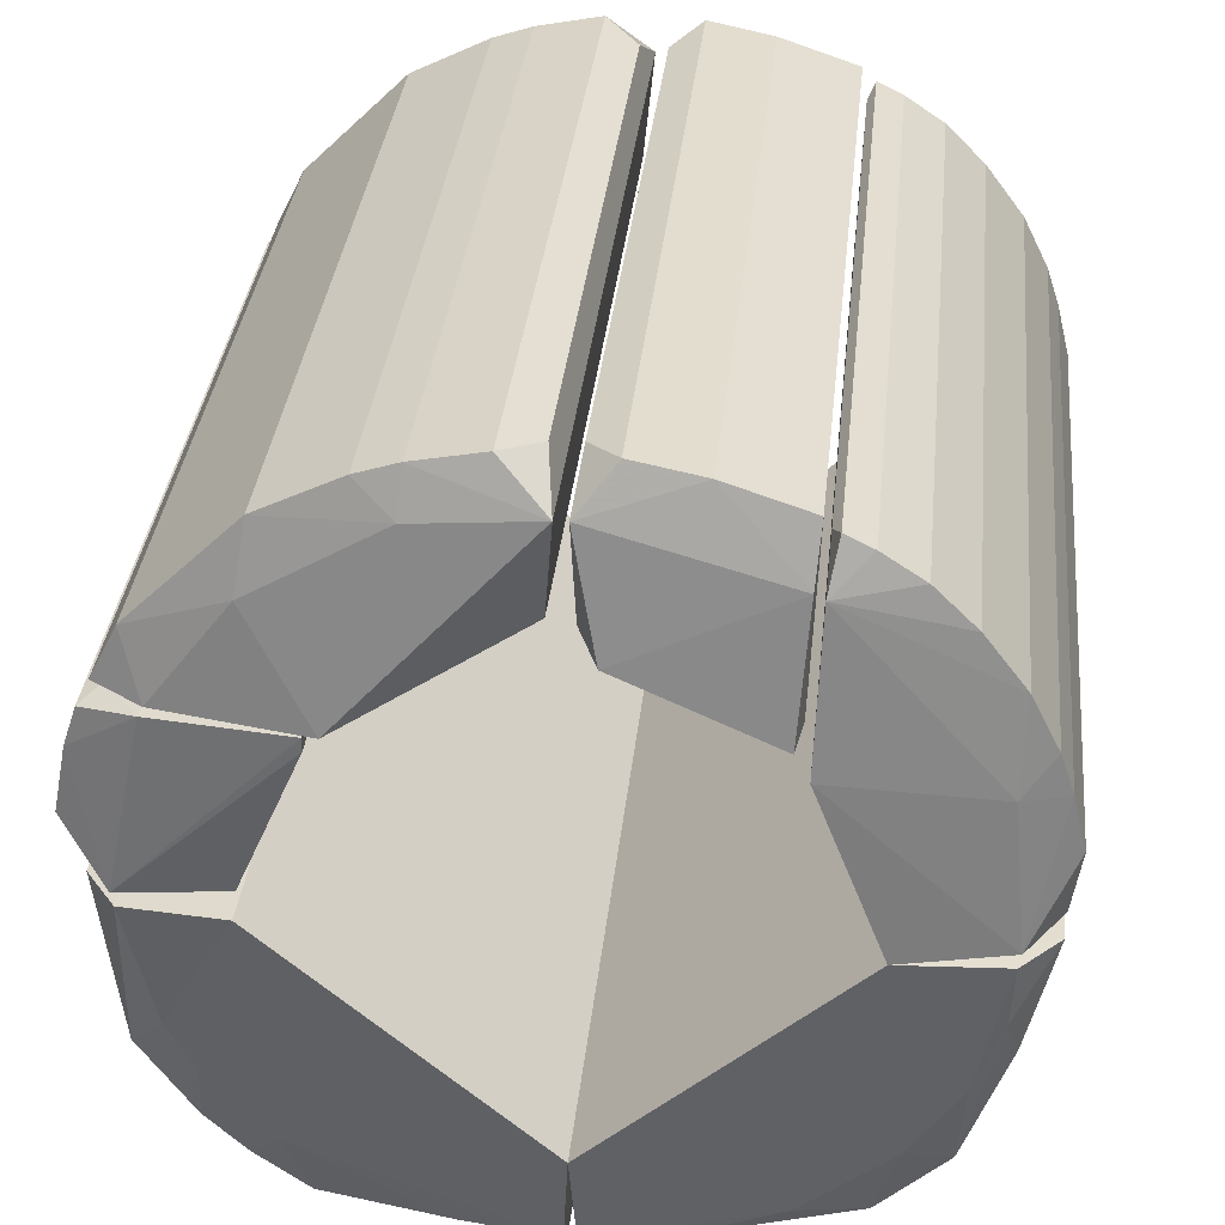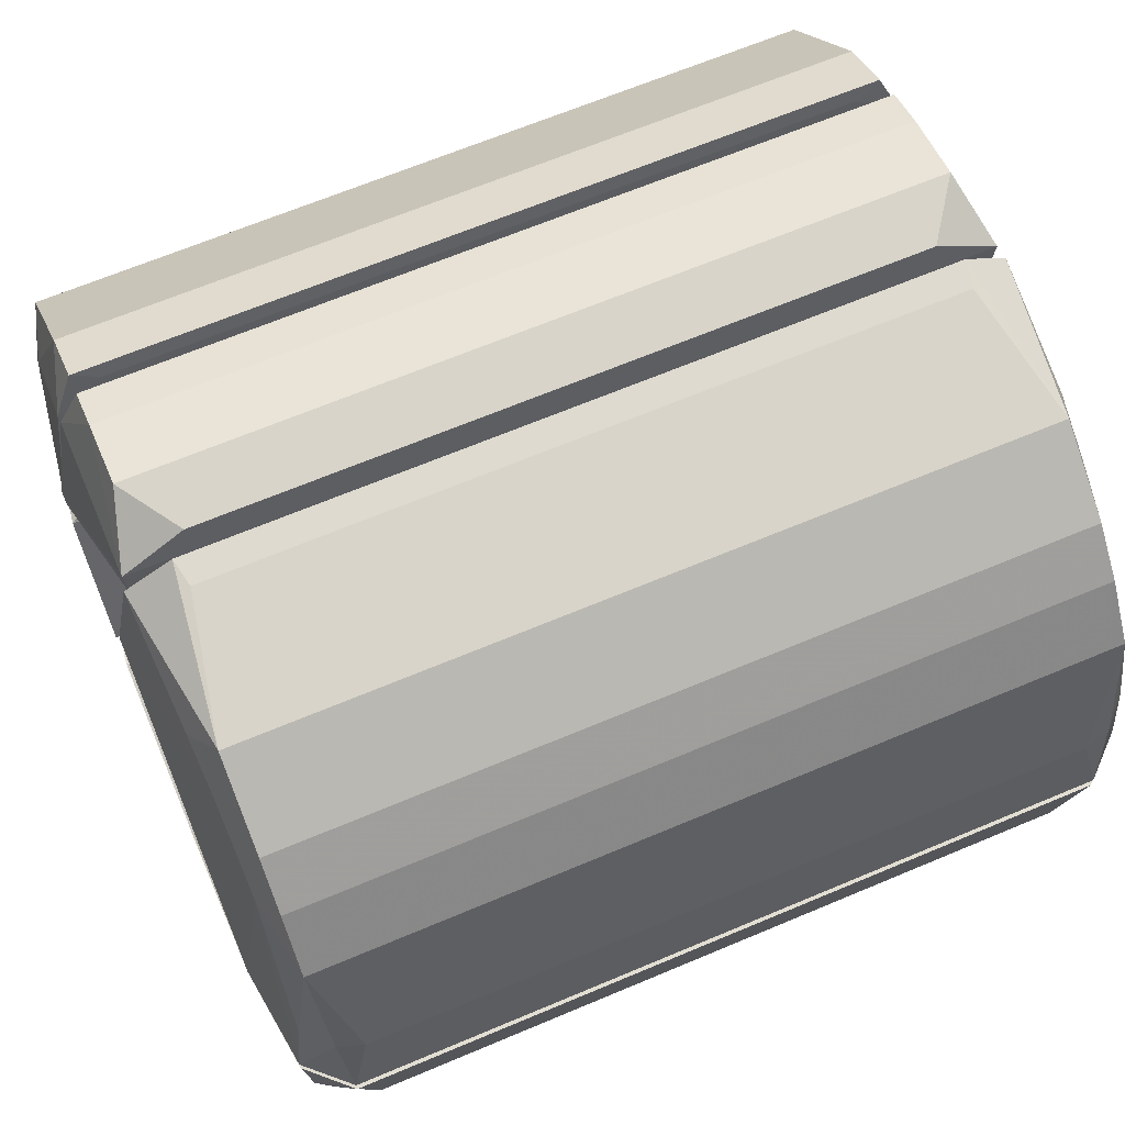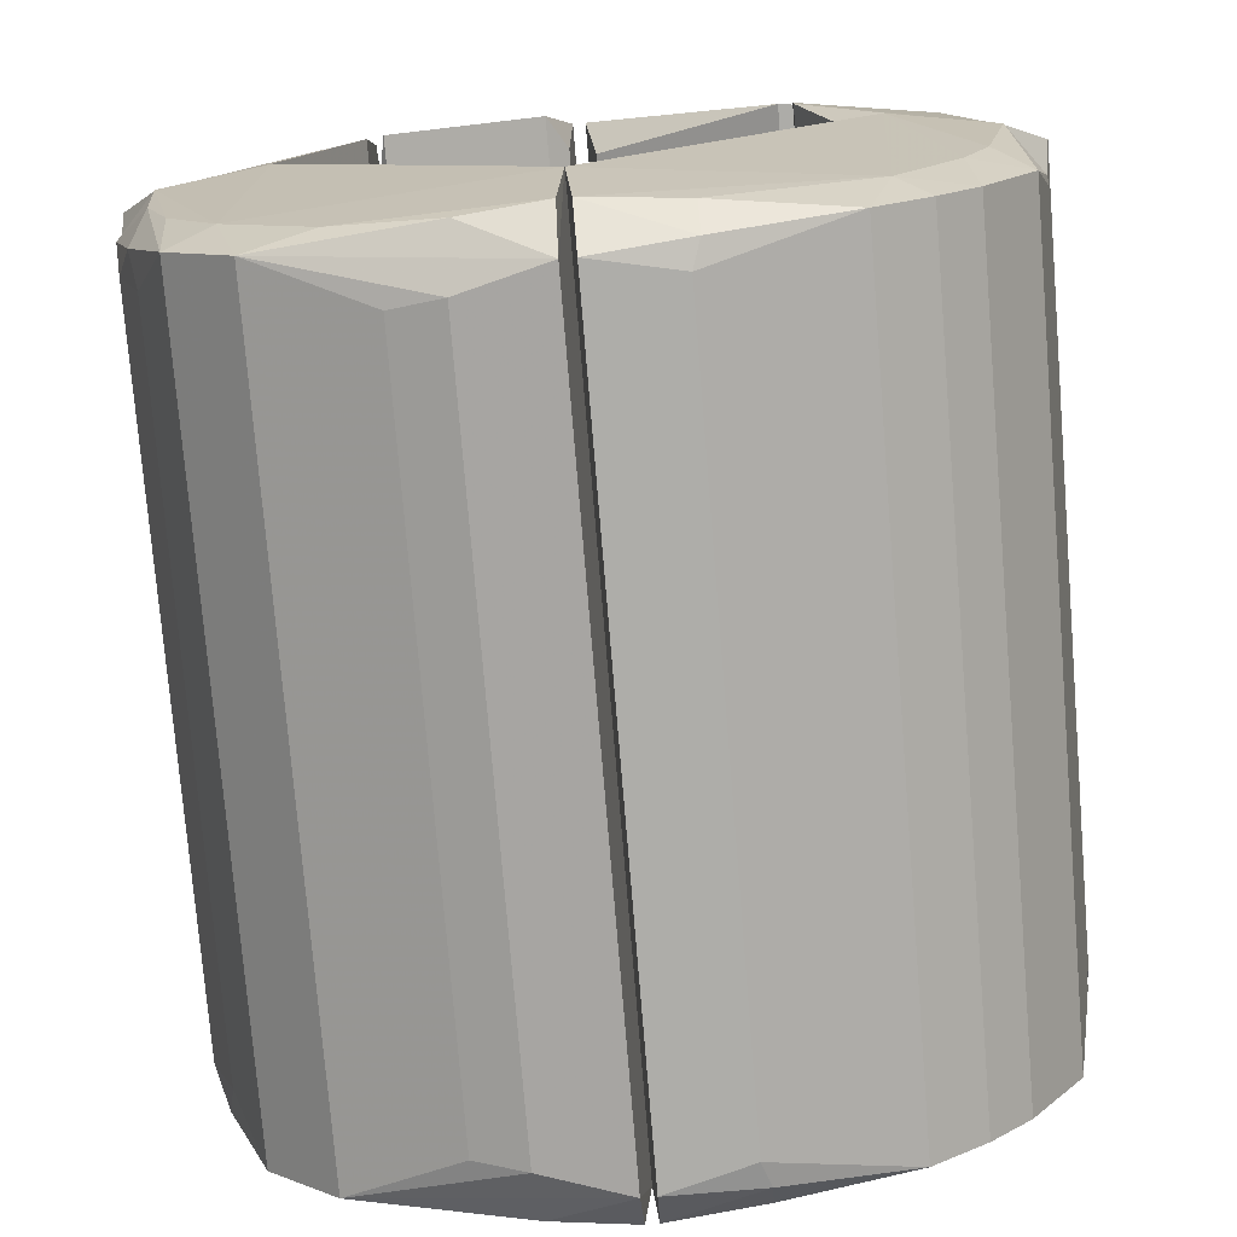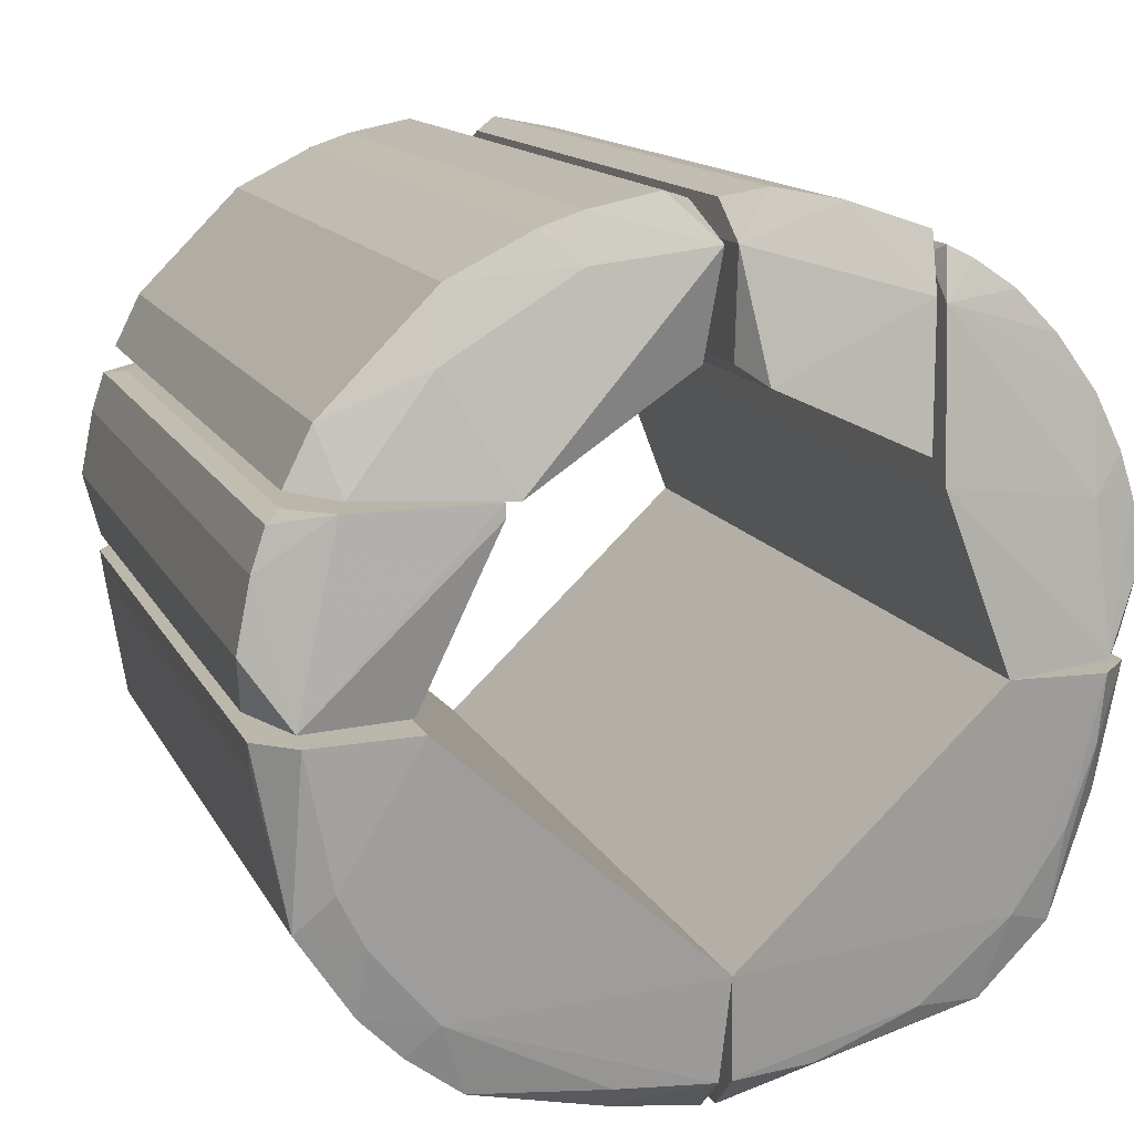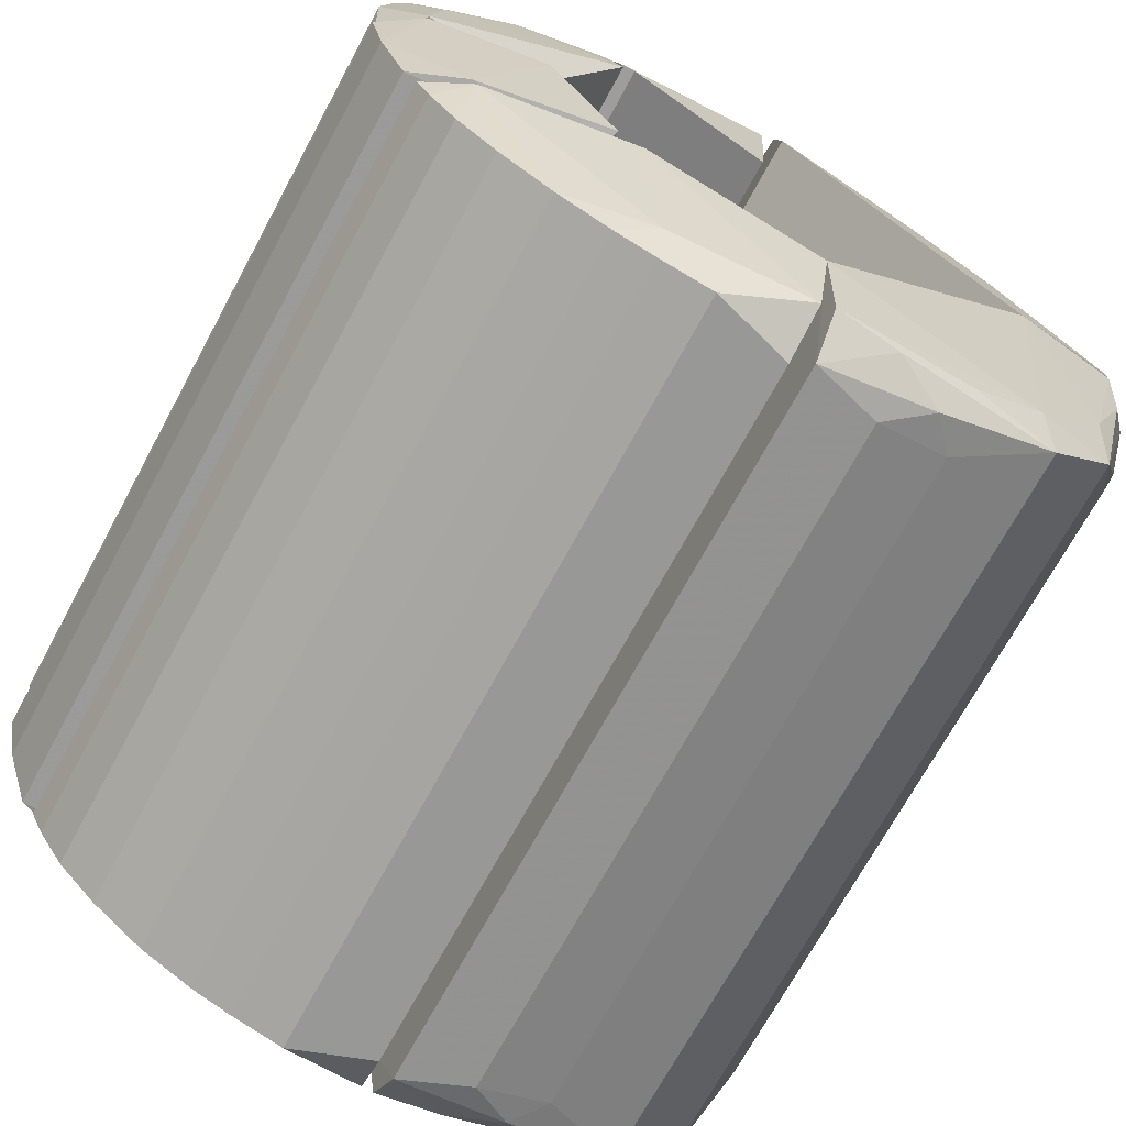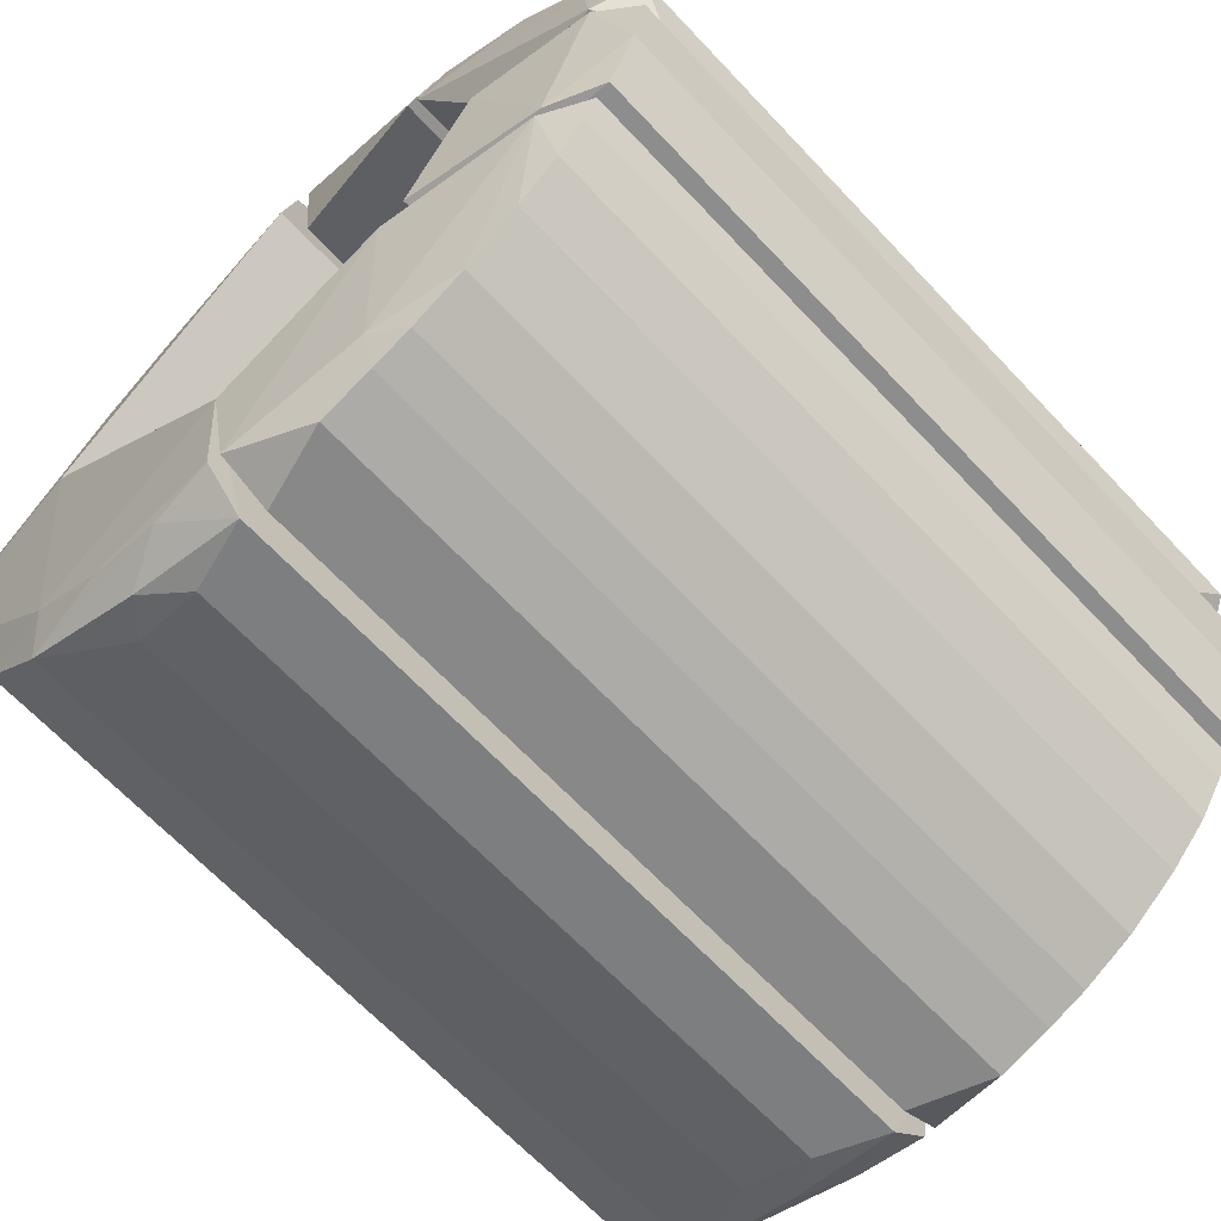
<metadata>
{"format":"obj","ext":"obj","renderer":"f3d","projection":"perspective","resolution":1024,"background":"white","views":[{"elev":34.6,"azim":95.9,"up":"+Y"},{"elev":65.8,"azim":-23.0,"up":"+Z"},{"elev":-76.2,"azim":-85.3,"up":"+Y"},{"elev":13.4,"azim":71.6,"up":"+Y"},{"elev":-70.4,"azim":-118.4,"up":"+Z"},{"elev":-66.4,"azim":133.3,"up":"+Z"}]}
</metadata>
<code>
o convex_0
v 8.617 -4.187 -1.647
v 0.7862 -1.088 -4.364
v 0.4685 -1.601 -4.169
v -0.0754 -2.914 -0.05159
v 9.574 -0.1999 -2.917
v 9.574 -2.914 -0.05159
v 0.5287 -4.497 -0.1296
v 9.122 -2.914 -3.67
v -0.0754 -0.1999 -2.917
v 0.378 -3.668 -2.917
v 8.958 -0.2819 -4.491
v 8.971 -4.497 -0.1296
v 0.5419 -0.2819 -4.491
v 9.122 -3.668 -2.917
v 0.378 -2.914 -3.67
v 0.7918 -4.366 -1.085
v 8.714 -1.088 -4.364
v 9.43 -4.068 -0.1195
v 9.31 -1.888 -3.739
v 0.07015 -4.068 -0.1198
v 0.1895 -1.888 -3.739
v 0.07554 -0.2683 -4.066
v 8.708 -4.366 -1.085
v 9.424 -0.268 -4.066
v 0.1909 -2.742 -3.168
v 9.309 -2.742 -3.168
v 8.668 -1.914 -4.07
v 0.8827 -4.187 -1.647
v 0.8315 -1.914 -4.07
v 0.163 -4.034 -1.024
v 9.337 -4.035 -1.024
v 9.032 -1.601 -4.169
v 0.2004 -3.594 -2.172
v 9.299 -3.595 -2.172
v 0.1635 -1.025 -4.033
v 9.336 -1.025 -4.034
f 8 32 36
f 5 4 6
f 6 4 7
f 4 5 9
f 9 5 11
f 6 7 12
f 2 3 13
f 11 2 13
f 9 11 13
f 1 10 14
f 10 8 14
f 8 10 15
f 7 10 16
f 12 7 16
f 2 11 17
f 6 12 18
f 7 4 20
f 9 13 22
f 1 14 23
f 14 12 23
f 16 1 23
f 12 16 23
f 11 5 24
f 4 9 25
f 15 10 25
f 21 15 25
f 9 22 25
f 22 21 25
f 5 6 26
f 14 8 26
f 8 19 26
f 24 5 26
f 19 24 26
f 8 15 27
f 10 1 28
f 1 16 28
f 16 10 28
f 3 2 29
f 15 3 29
f 2 17 29
f 27 15 29
f 17 27 29
f 10 7 30
f 7 20 30
f 12 14 31
f 18 12 31
f 17 11 32
f 8 27 32
f 27 17 32
f 20 4 33
f 4 25 33
f 25 10 33
f 10 30 33
f 30 20 33
f 6 18 34
f 26 6 34
f 14 26 34
f 31 14 34
f 18 31 34
f 13 3 35
f 3 15 35
f 15 21 35
f 22 13 35
f 21 22 35
f 19 8 36
f 11 24 36
f 24 19 36
f 32 11 36
o convex_1
v 0.07015 -4.068 0.01892
v 0.1721 -4.031 1.07
v -0.0754 -0.1999 2.963
v 9.574 -2.914 -0.05159
v 9.574 -0.1999 2.963
v 0.6954 -0.6385 4.453
v 9.122 -3.969 2.512
v 0.378 -3.064 3.567
v 8.971 -4.497 0.02901
v -0.0754 -2.914 -0.05159
v 8.868 -0.3268 4.487
v 0.7399 -4.392 0.9721
v 9.122 -2.16 4.17
v 0.378 -3.969 2.512
v 0.378 -2.16 4.17
v 0.1084 -0.2832 4.099
v 9.122 -3.517 3.115
v 0.5287 -4.497 0.02901
v 8.76 -4.392 0.9721
v 9.43 -4.068 0.01858
v 9.306 -2.315 3.496
v 9.391 -0.2829 4.099
v 9.122 -3.064 3.567
v 0.1943 -2.315 3.496
v 0.6318 -0.3268 4.487
v 0.378 -3.517 3.115
v 8.805 -0.6385 4.453
v 9.285 -3.166 2.781
v 0.2145 -3.166 2.781
v 9.048 -4.321 1.068
v 0.1708 -1.743 3.788
v 9.329 -1.742 3.788
v 0.4518 -4.321 1.068
v 9.328 -4.031 1.07
f 66 56 70
f 40 39 41
f 39 40 46
f 40 45 46
f 44 49 51
f 50 43 53
f 37 46 54
f 46 45 54
f 43 50 55
f 50 48 55
f 54 45 55
f 48 54 55
f 45 40 56
f 41 39 58
f 47 49 58
f 39 52 58
f 49 44 59
f 44 53 59
f 57 49 59
f 44 51 60
f 42 47 61
f 51 42 61
f 52 51 61
f 47 58 61
f 58 52 61
f 53 44 62
f 50 53 62
f 47 42 63
f 49 47 63
f 42 51 63
f 51 49 63
f 40 41 64
f 53 43 64
f 56 40 64
f 41 57 64
f 59 53 64
f 57 59 64
f 37 38 65
f 46 37 65
f 39 46 65
f 38 50 65
f 60 39 65
f 44 60 65
f 50 62 65
f 62 44 65
f 43 55 66
f 55 45 66
f 45 56 66
f 52 39 67
f 51 52 67
f 39 60 67
f 60 51 67
f 57 41 68
f 49 57 68
f 41 58 68
f 58 49 68
f 38 37 69
f 50 38 69
f 48 50 69
f 37 54 69
f 54 48 69
f 64 43 70
f 56 64 70
f 43 66 70
o convex_2
v 0.378 1.46 -4.424
v 8.883 3.907 -2.229
v 9.359 3.496 -2.217
v -0.0754 1.761 -2.163
v 9.574 -0.1999 -2.917
v 9.122 0.8561 -4.575
v 0.09959 -0.1233 -4.095
v 0.378 3.57 -3.068
v 9.122 2.514 -3.972
v -0.0754 -0.1999 -2.917
v 0.378 4.022 -2.314
v 8.842 -0.06453 -4.498
v 9.574 1.761 -2.163
v 0.6582 -0.06453 -4.498
v 9.122 3.57 -3.068
v 0.378 2.514 -3.972
v 0.378 0.8561 -4.575
v 9.122 1.911 -4.273
v 0.1409 3.495 -2.217
v 9.4 -0.1237 -4.095
v 9.122 4.022 -2.314
v 0.378 3.117 -3.52
v 9.122 3.117 -3.52
v 0.378 1.911 -4.273
v 0.378 3.872 -2.615
v 0.209 1.486 -3.936
v 9.291 1.486 -3.937
v 0.6167 3.907 -2.229
v 9.122 1.46 -4.424
v 9.122 3.872 -2.615
f 95 91 100
f 75 74 80
f 74 77 80
f 73 72 83
f 72 74 83
f 74 75 83
f 76 82 84
f 71 76 87
f 77 71 87
f 76 84 87
f 84 77 87
f 86 79 88
f 75 80 90
f 80 77 90
f 82 76 90
f 83 75 90
f 77 84 90
f 84 82 90
f 72 73 91
f 81 72 91
f 78 85 92
f 79 86 92
f 89 78 92
f 86 89 92
f 73 79 93
f 85 73 93
f 79 92 93
f 92 85 93
f 88 71 94
f 86 88 94
f 85 78 95
f 89 81 95
f 78 89 95
f 81 91 95
f 71 77 96
f 77 74 96
f 74 89 96
f 89 86 96
f 94 71 96
f 86 94 96
f 79 73 97
f 73 83 97
f 88 79 97
f 83 90 97
f 74 72 98
f 72 81 98
f 89 74 98
f 81 89 98
f 76 71 99
f 71 88 99
f 90 76 99
f 88 97 99
f 97 90 99
f 73 85 100
f 91 73 100
f 85 95 100
o convex_3
v 0.1415 3.56 -2.115
v 8.684 4.497 -0.1572
v 9.361 4.136 -0.09822
v 0.3018 2.996 -0.1341
v 9.574 2.062 -2.012
v 9.122 4.173 -2.163
v 0.378 4.625 -0.5041
v -0.0754 2.062 -2.012
v 9.574 2.816 -0.3535
v 0.378 4.173 -2.163
v 0.1386 4.136 -0.0984
v 9.122 4.474 -1.258
v 0.283 2.157 -2.084
v 9.197 2.996 -0.1341
v -0.0754 2.816 -0.3535
v 9.122 4.625 -0.5041
v 9.216 2.157 -2.084
v 0.8155 4.497 -0.1572
v 0.378 4.474 -1.258
v 9.358 3.56 -2.115
f 117 106 120
f 108 105 109
f 104 103 111
f 106 110 112
f 105 108 113
f 108 101 113
f 101 110 113
f 110 106 113
f 103 104 114
f 109 103 114
f 104 109 114
f 101 108 115
f 109 104 115
f 108 109 115
f 104 111 115
f 111 101 115
f 102 103 116
f 107 102 116
f 103 112 116
f 112 107 116
f 105 113 117
f 113 106 117
f 103 102 118
f 102 107 118
f 111 103 118
f 107 111 118
f 110 101 119
f 111 107 119
f 101 111 119
f 107 112 119
f 112 110 119
f 103 109 120
f 109 105 120
f 112 103 120
f 106 112 120
f 105 117 120
o convex_4
v -0.0754 1.76 2.211
v 0.2472 -0.1293 2.995
v 0.378 1.76 4.321
v 9.574 1.911 2.211
v 9.252 -0.1293 2.995
v 0.8339 -0.08979 4.497
v 9.122 1.76 4.321
v 9.358 -0.1526 4.137
v 9.122 0.5542 4.623
v 0.378 0.5542 4.623
v 0.1476 1.862 3.704
v 0.1416 -0.1524 4.136
v -0.0754 1.911 2.211
v 8.666 -0.08979 4.497
v 9.352 1.863 3.704
v 9.574 1.76 2.211
v 0.378 1.308 4.472
v 9.122 1.308 4.472
v 0.7264 1.827 4.11
v 8.774 1.827 4.11
f 139 127 140
f 122 125 128
f 126 129 130
f 121 122 132
f 122 128 132
f 128 126 132
f 126 130 132
f 132 131 133
f 124 121 133
f 121 132 133
f 126 128 134
f 128 129 134
f 129 126 134
f 128 124 135
f 133 131 135
f 124 133 135
f 122 121 136
f 121 124 136
f 125 122 136
f 124 128 136
f 128 125 136
f 127 123 137
f 130 129 137
f 123 131 137
f 132 130 137
f 131 132 137
f 129 128 138
f 135 127 138
f 128 135 138
f 127 137 138
f 137 129 138
f 123 127 139
f 131 123 139
f 135 131 139
f 135 139 140
f 127 135 140
o convex_5
v 0.3793 2.995 0.1474
v -0.0754 1.912 2.06
v 9.574 1.912 2.06
v 0.378 2.062 4.171
v 0.378 4.626 0.5518
v 9.364 4.133 0.04044
v 9.122 2.062 4.171
v 0.378 3.871 2.663
v 9.122 4.474 1.306
v 9.12 2.995 0.1474
v 9.122 2.665 3.869
v 0.1357 4.133 0.04079
v 9.122 3.871 2.663
v 8.709 4.497 0.1476
v 0.378 2.665 3.869
v 0.378 4.323 1.758
v 9.356 1.973 3.643
v 9.122 4.626 0.5518
v 0.1438 1.973 3.643
v 0.7905 4.497 0.1476
v 0.1796 3.126 2.774
v 9.122 4.323 1.758
v 9.32 3.126 2.774
v 0.378 4.474 1.306
v 0.672 2.003 4.029
v 8.828 2.003 4.029
v 0.2025 3.979 1.349
v 9.297 3.979 1.349
f 153 163 168
f 142 141 143
f 143 141 150
f 141 146 150
f 146 143 150
f 144 147 151
f 141 142 152
f 146 141 152
f 148 151 153
f 144 151 155
f 151 148 155
f 148 153 156
f 142 143 157
f 151 147 157
f 145 149 158
f 149 146 158
f 154 145 158
f 146 154 158
f 144 155 159
f 142 157 159
f 152 145 160
f 146 152 160
f 145 154 160
f 154 146 160
f 155 148 161
f 142 159 161
f 159 155 161
f 149 156 162
f 156 153 162
f 153 151 163
f 157 143 163
f 151 157 163
f 149 145 164
f 145 152 164
f 156 149 164
f 147 144 165
f 144 159 165
f 159 157 165
f 157 147 166
f 147 165 166
f 165 157 166
f 152 142 167
f 148 156 167
f 142 161 167
f 161 148 167
f 164 152 167
f 156 164 167
f 143 146 168
f 146 149 168
f 149 162 168
f 162 153 168
f 163 143 168

</code>
